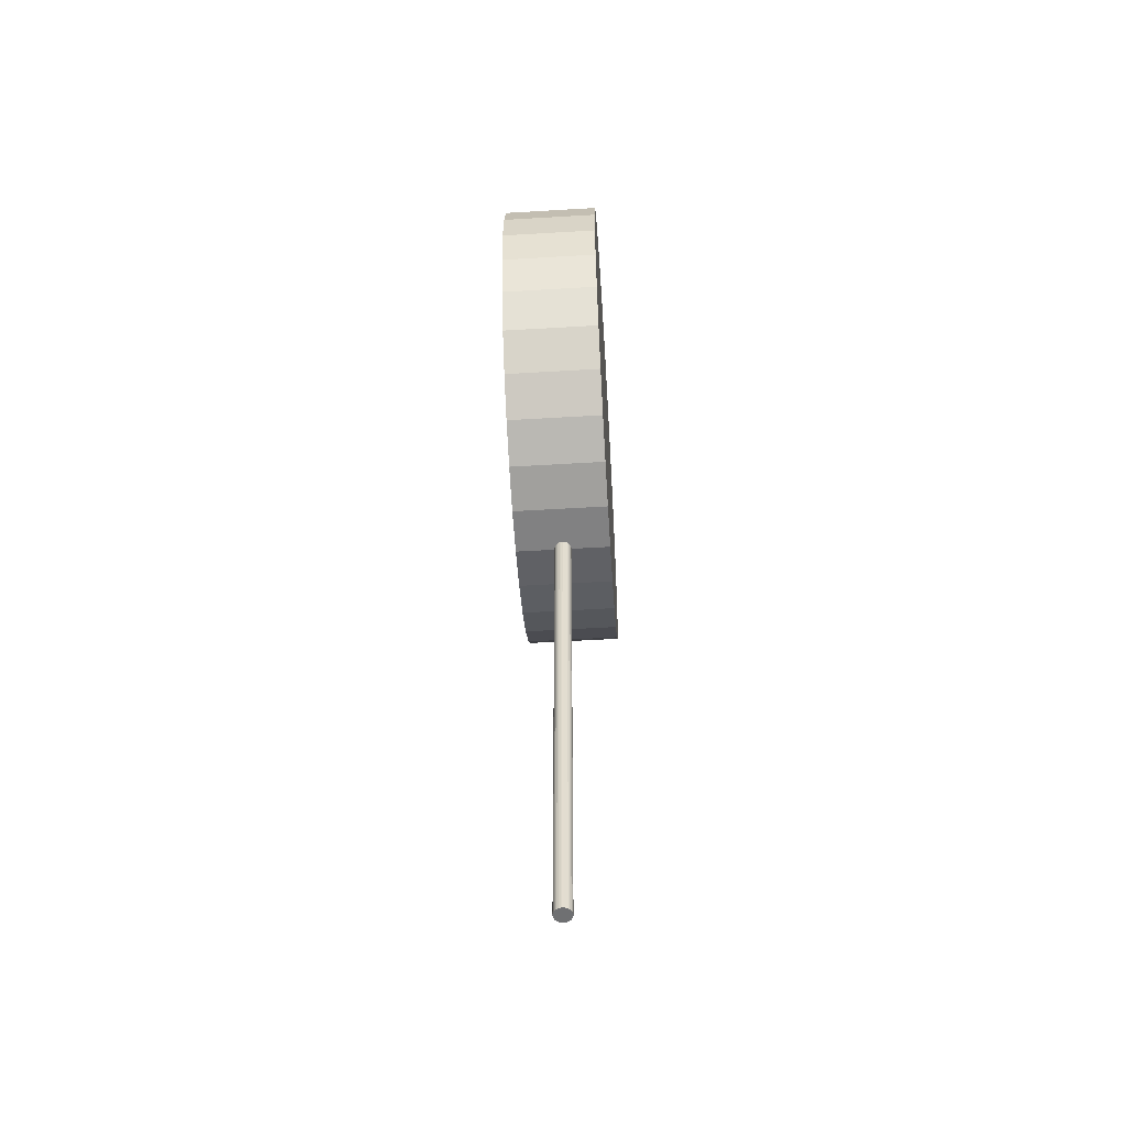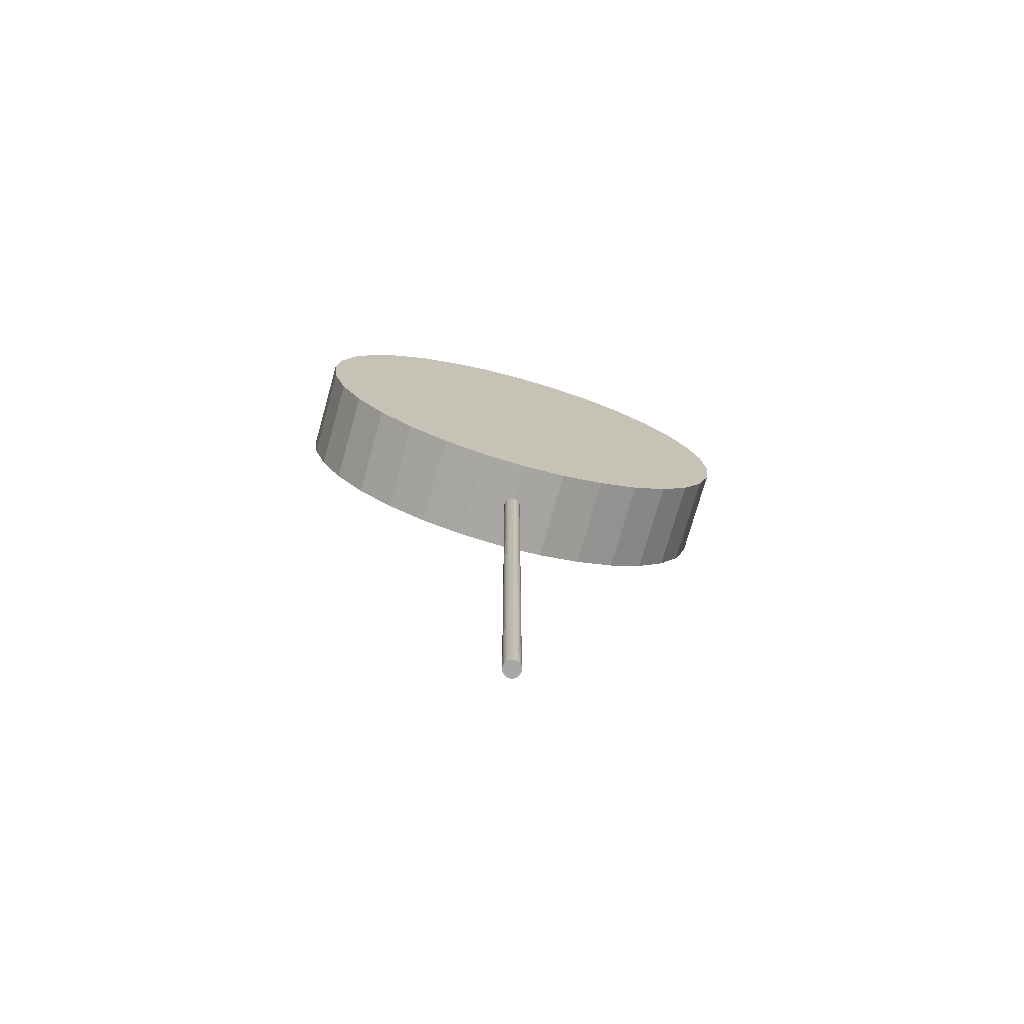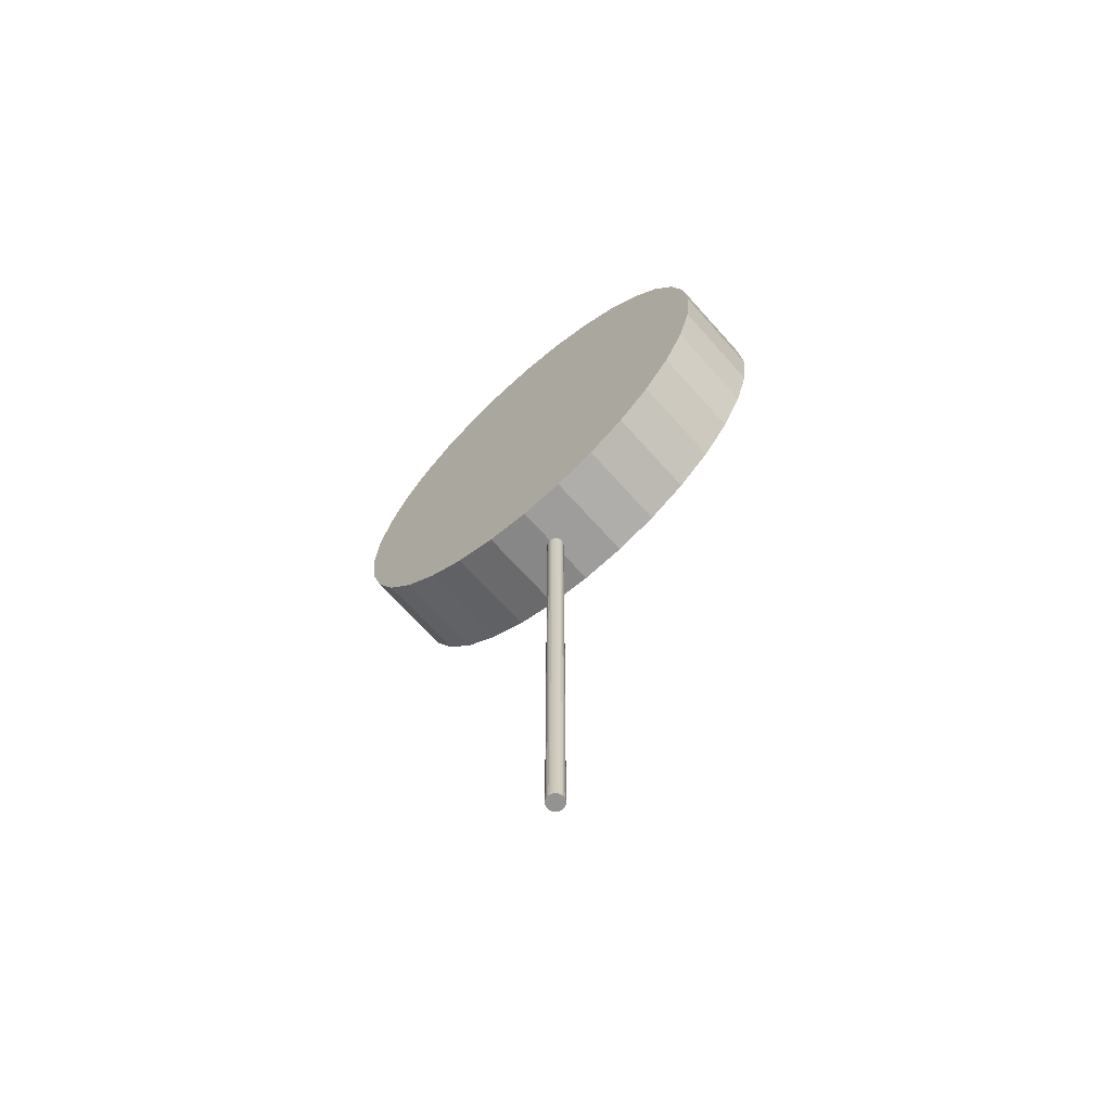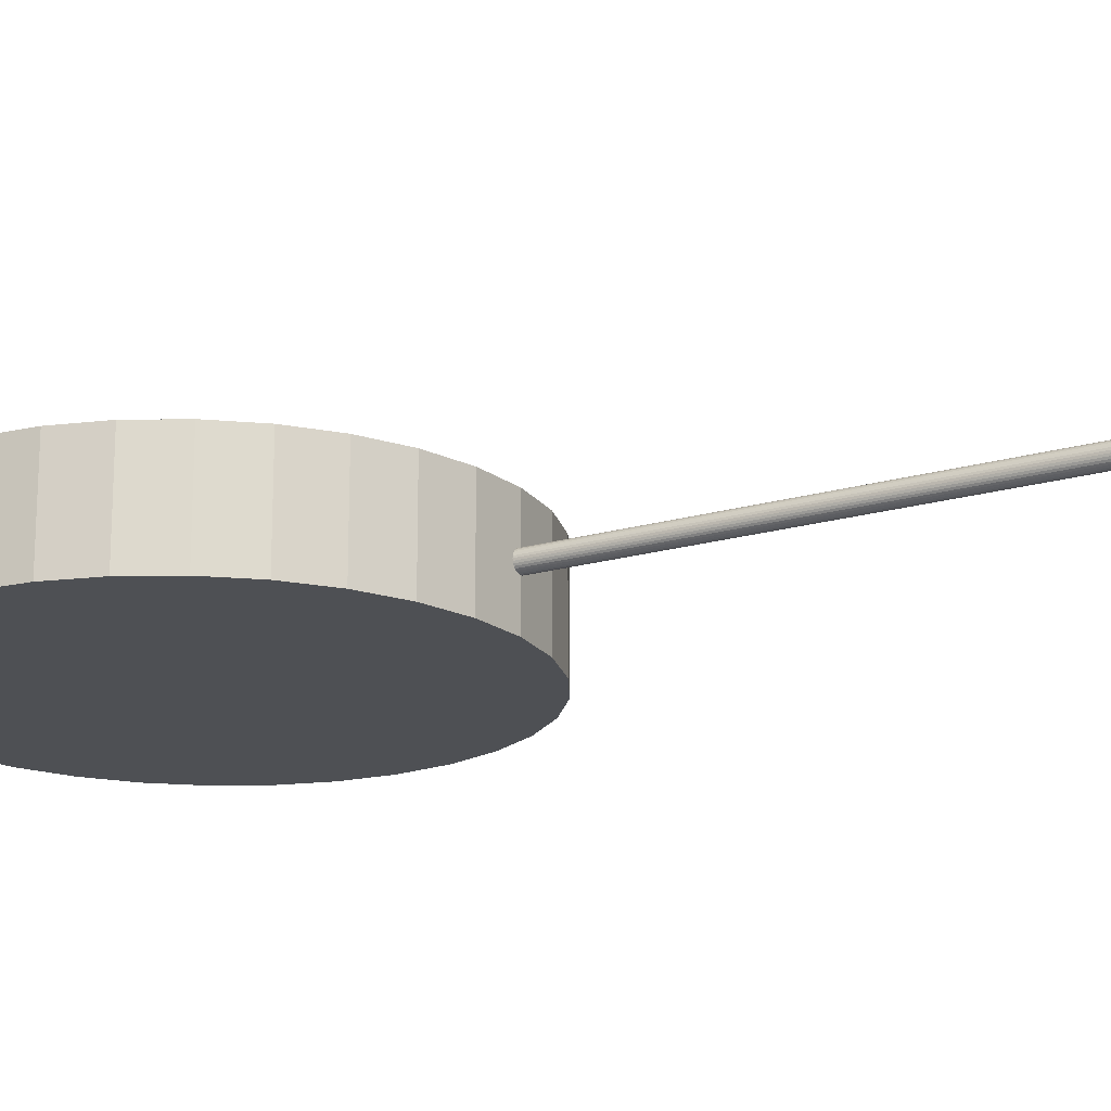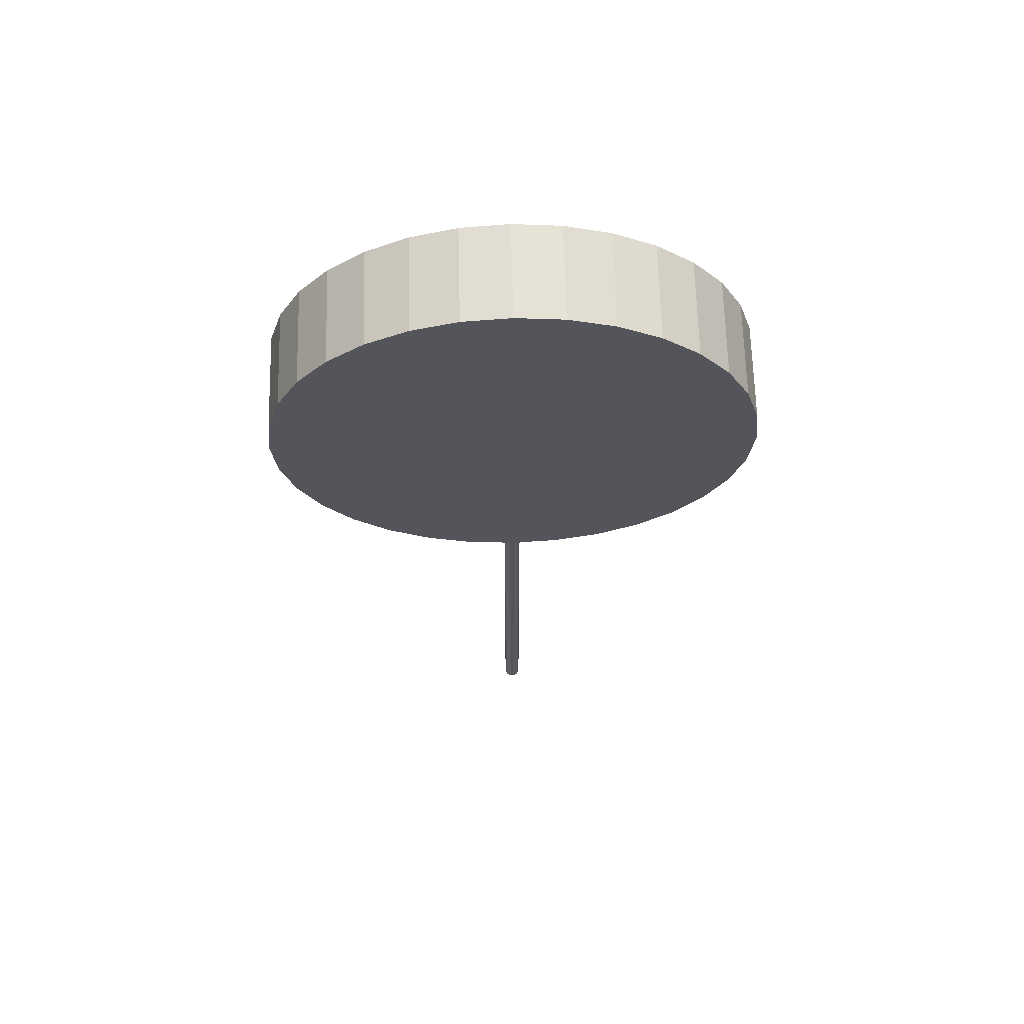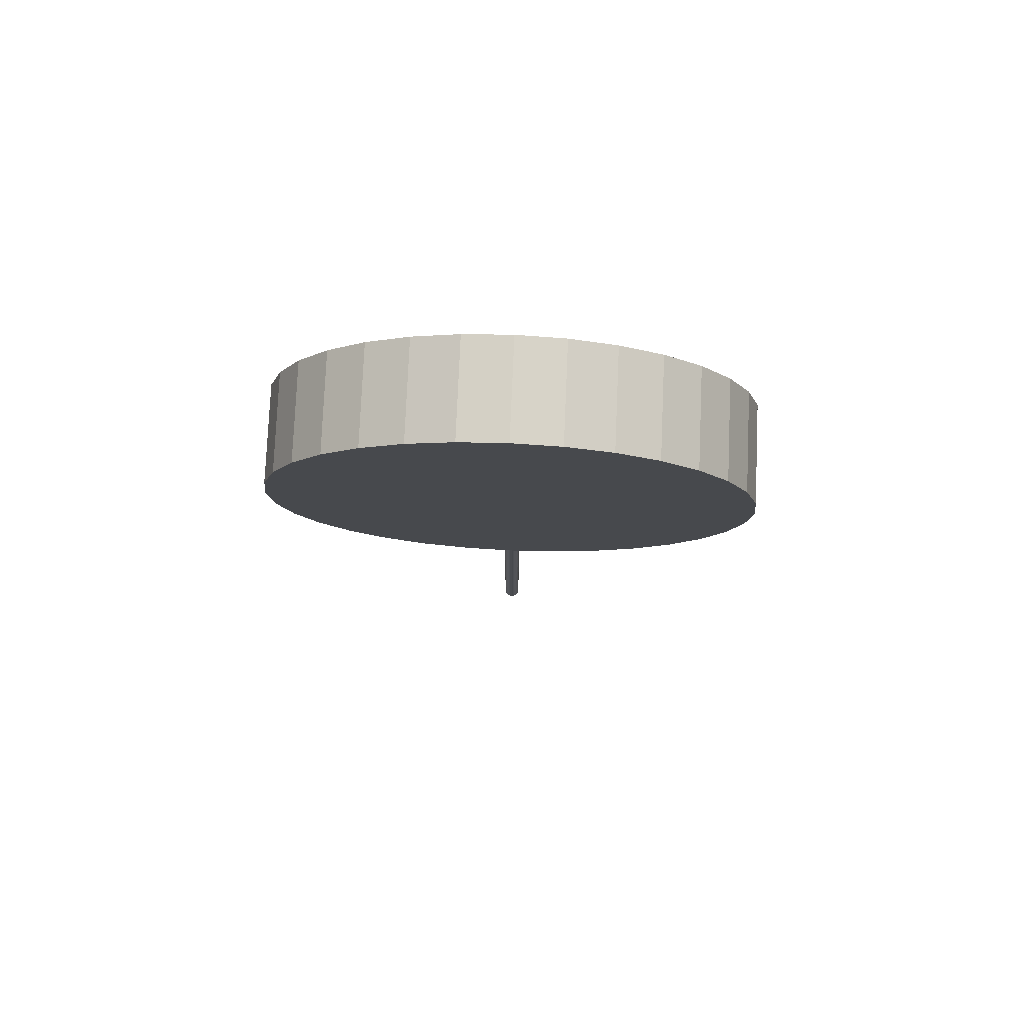
<metadata>
{"format":"obj","ext":"obj","renderer":"f3d","projection":"perspective","resolution":1024,"background":"white","views":[{"elev":-54.9,"azim":93.6,"up":"+Y"},{"elev":-74.3,"azim":164.3,"up":"+Y"},{"elev":-66.6,"azim":41.5,"up":"+Y"},{"elev":-18.5,"azim":-60.4,"up":"+Z"},{"elev":65.0,"azim":178.6,"up":"+Y"},{"elev":77.8,"azim":-177.5,"up":"+Y"}]}
</metadata>
<code>
o Cylinder.001
v 0 6.488 -0.5101
v 0 6.488 0.5101
v 0.4906 6.44 -0.5101
v 0.4906 6.44 0.5101
v 0.9624 6.297 -0.5101
v 0.9624 6.297 0.5101
v 1.397 6.064 -0.5101
v 1.397 6.064 0.5101
v 1.778 5.752 -0.5101
v 1.778 5.752 0.5101
v 2.091 5.371 -0.5101
v 2.091 5.371 0.5101
v 2.323 4.936 -0.5101
v 2.323 4.936 0.5101
v 2.467 4.464 -0.5101
v 2.467 4.464 0.5101
v 2.515 3.973 -0.5101
v 2.515 3.973 0.5101
v 2.467 3.483 -0.5101
v 2.467 3.483 0.5101
v 2.323 3.011 -0.5101
v 2.323 3.011 0.5101
v 2.091 2.576 -0.5101
v 2.091 2.576 0.5101
v 1.778 2.195 -0.5101
v 1.778 2.195 0.5101
v 1.397 1.882 -0.5101
v 1.397 1.882 0.5101
v 0.9624 1.65 -0.5101
v 0.9624 1.65 0.5101
v 0.4906 1.507 -0.5101
v 0.4906 1.507 0.5101
v -1e-06 1.458 -0.5101
v -1e-06 1.458 0.5101
v -0.4906 1.507 -0.5101
v -0.4906 1.507 0.5101
v -0.9624 1.65 -0.5101
v -0.9624 1.65 0.5101
v -1.397 1.882 -0.5101
v -1.397 1.882 0.5101
v -1.778 2.195 -0.5101
v -1.778 2.195 0.5101
v -2.091 2.576 -0.5101
v -2.091 2.576 0.5101
v -2.323 3.011 -0.5101
v -2.323 3.011 0.5101
v -2.467 3.483 -0.5101
v -2.467 3.483 0.5101
v -2.515 3.973 -0.5101
v -2.515 3.973 0.5101
v -2.467 4.464 -0.5101
v -2.467 4.464 0.5101
v -2.323 4.936 -0.5101
v -2.323 4.936 0.5101
v -2.091 5.371 -0.5101
v -2.091 5.371 0.5101
v -1.778 5.752 -0.5101
v -1.778 5.752 0.5101
v -1.397 6.064 -0.5101
v -1.397 6.064 0.5101
v -0.9624 6.297 -0.5101
v -0.9624 6.297 0.5101
v -0.4906 6.44 -0.5101
v -0.4906 6.44 0.5101
f 1 2 4 3
f 3 4 6 5
f 5 6 8 7
f 7 8 10 9
f 9 10 12 11
f 11 12 14 13
f 13 14 16 15
f 15 16 18 17
f 17 18 20 19
f 19 20 22 21
f 21 22 24 23
f 23 24 26 25
f 25 26 28 27
f 27 28 30 29
f 29 30 32 31
f 31 32 34 33
f 33 34 36 35
f 35 36 38 37
f 37 38 40 39
f 39 40 42 41
f 41 42 44 43
f 43 44 46 45
f 45 46 48 47
f 47 48 50 49
f 49 50 52 51
f 51 52 54 53
f 53 54 56 55
f 55 56 58 57
f 57 58 60 59
f 59 60 62 61
f 4 2 64 62 60 58 56 54 52 50 48 46 44 42 40 38 36 34 32 30 28 26 24 22 20 18 16 14 12 10 8 6
f 63 64 2 1
f 61 62 64 63
f 1 3 5 7 9 11 13 15 17 19 21 23 25 27 29 31 33 35 37 39 41 43 45 47 49 51 53 55 57 59 61 63
o Cylinder
v 0 -4.088 -0.09111
v 0 4.088 -0.09111
v 0.01777 -4.088 -0.08936
v 0.01777 4.088 -0.08936
v 0.03487 -4.088 -0.08417
v 0.03487 4.088 -0.08417
v 0.05062 -4.088 -0.07576
v 0.05062 4.088 -0.07576
v 0.06442 -4.088 -0.06442
v 0.06442 4.088 -0.06442
v 0.07576 -4.088 -0.05062
v 0.07576 4.088 -0.05062
v 0.08417 -4.088 -0.03487
v 0.08417 4.088 -0.03487
v 0.08936 -4.088 -0.01777
v 0.08936 4.088 -0.01777
v 0.09111 -4.088 -0
v 0.09111 4.088 -0
v 0.08936 -4.088 0.01777
v 0.08936 4.088 0.01777
v 0.08417 -4.088 0.03487
v 0.08417 4.088 0.03487
v 0.07576 -4.088 0.05062
v 0.07576 4.088 0.05062
v 0.06442 -4.088 0.06442
v 0.06442 4.088 0.06442
v 0.05062 -4.088 0.07576
v 0.05062 4.088 0.07576
v 0.03487 -4.088 0.08417
v 0.03487 4.088 0.08417
v 0.01777 -4.088 0.08936
v 0.01777 4.088 0.08936
v -0 -4.088 0.09111
v -0 4.088 0.09111
v -0.01777 -4.088 0.08936
v -0.01777 4.088 0.08936
v -0.03487 -4.088 0.08417
v -0.03487 4.088 0.08417
v -0.05062 -4.088 0.07576
v -0.05062 4.088 0.07576
v -0.06442 -4.088 0.06442
v -0.06442 4.088 0.06442
v -0.07576 -4.088 0.05062
v -0.07576 4.088 0.05062
v -0.08417 -4.088 0.03487
v -0.08417 4.088 0.03487
v -0.08936 -4.088 0.01777
v -0.08936 4.088 0.01777
v -0.09111 -4.088 -0
v -0.09111 4.088 -0
v -0.08936 -4.088 -0.01777
v -0.08936 4.088 -0.01777
v -0.08417 -4.088 -0.03487
v -0.08417 4.088 -0.03487
v -0.07576 -4.088 -0.05062
v -0.07576 4.088 -0.05062
v -0.06442 -4.088 -0.06442
v -0.06442 4.088 -0.06442
v -0.05062 -4.088 -0.07576
v -0.05062 4.088 -0.07576
v -0.03487 -4.088 -0.08417
v -0.03487 4.088 -0.08417
v -0.01777 -4.088 -0.08936
v -0.01777 4.088 -0.08936
f 65 66 68 67
f 67 68 70 69
f 69 70 72 71
f 71 72 74 73
f 73 74 76 75
f 75 76 78 77
f 77 78 80 79
f 79 80 82 81
f 81 82 84 83
f 83 84 86 85
f 85 86 88 87
f 87 88 90 89
f 89 90 92 91
f 91 92 94 93
f 93 94 96 95
f 95 96 98 97
f 97 98 100 99
f 99 100 102 101
f 101 102 104 103
f 103 104 106 105
f 105 106 108 107
f 107 108 110 109
f 109 110 112 111
f 111 112 114 113
f 113 114 116 115
f 115 116 118 117
f 117 118 120 119
f 119 120 122 121
f 121 122 124 123
f 123 124 126 125
f 68 66 128 126 124 122 120 118 116 114 112 110 108 106 104 102 100 98 96 94 92 90 88 86 84 82 80 78 76 74 72 70
f 127 128 66 65
f 125 126 128 127
f 65 67 69 71 73 75 77 79 81 83 85 87 89 91 93 95 97 99 101 103 105 107 109 111 113 115 117 119 121 123 125 127

</code>
